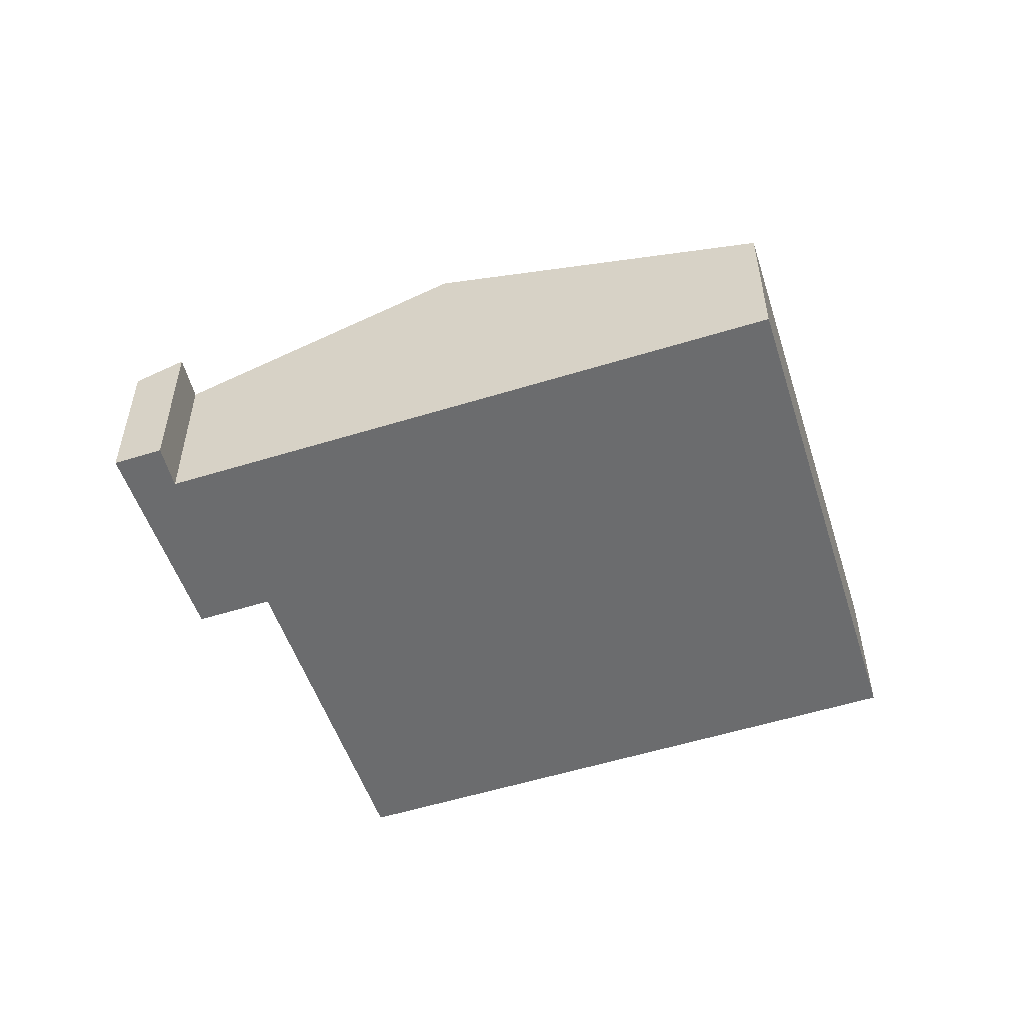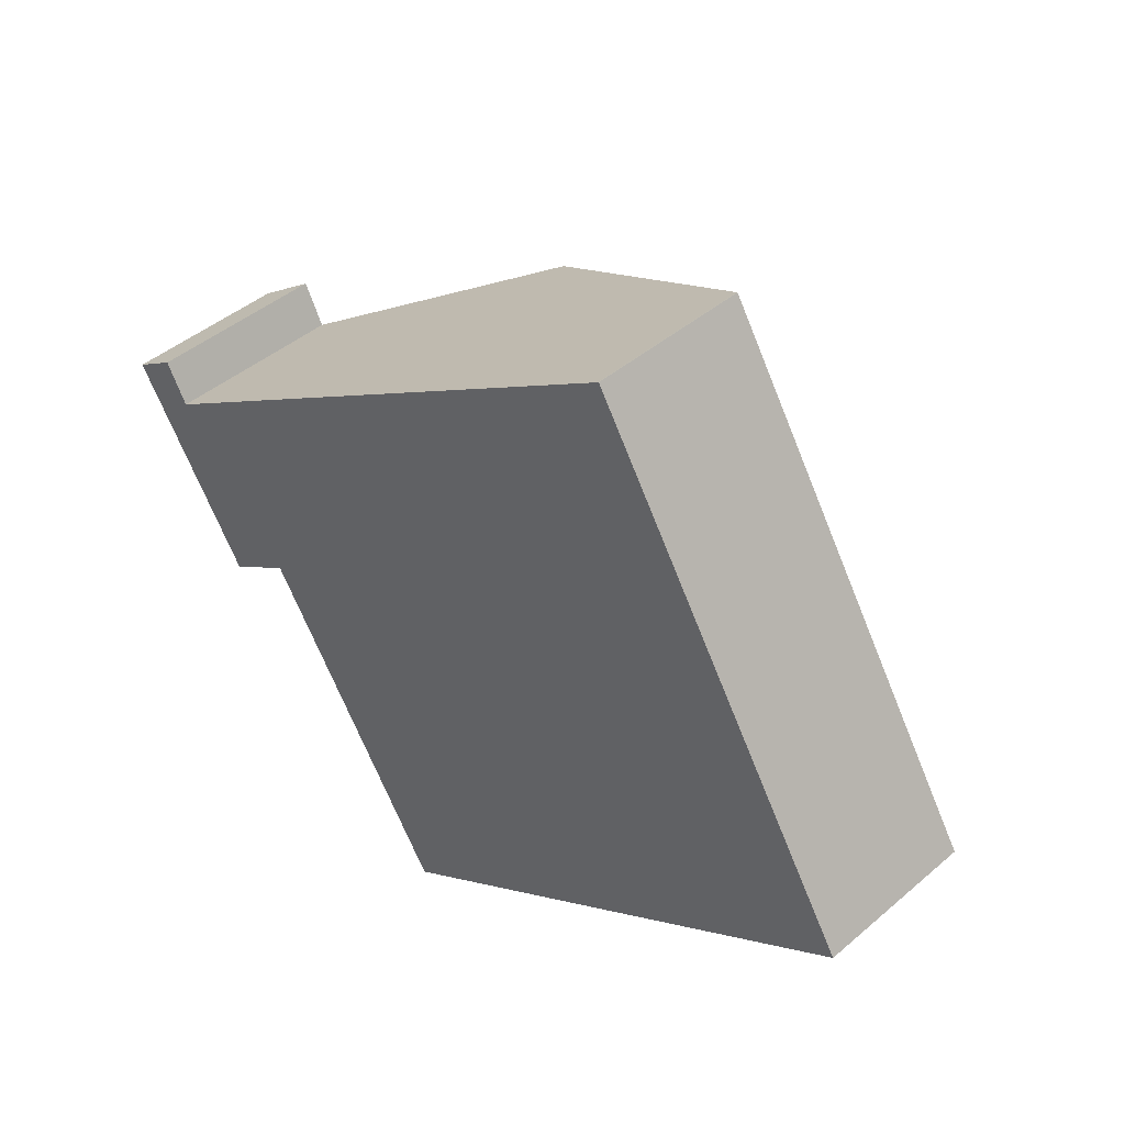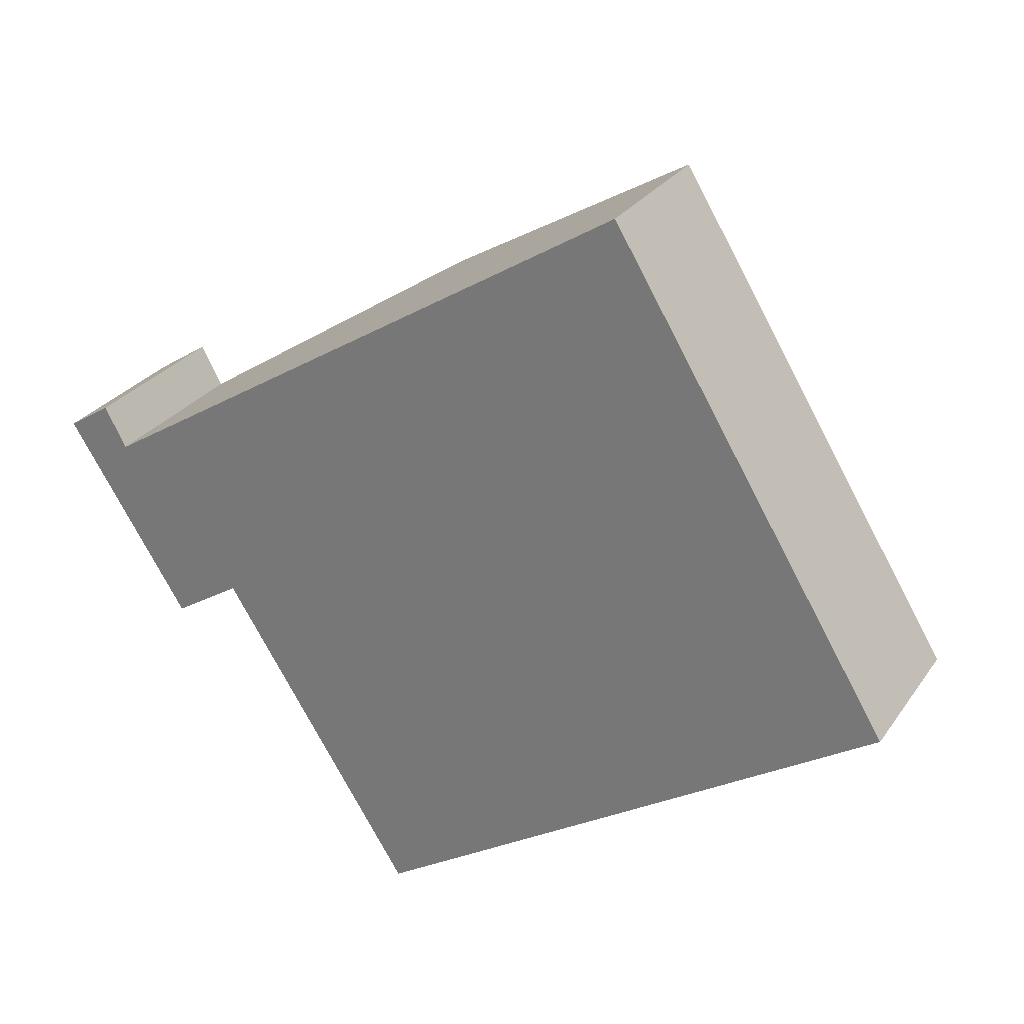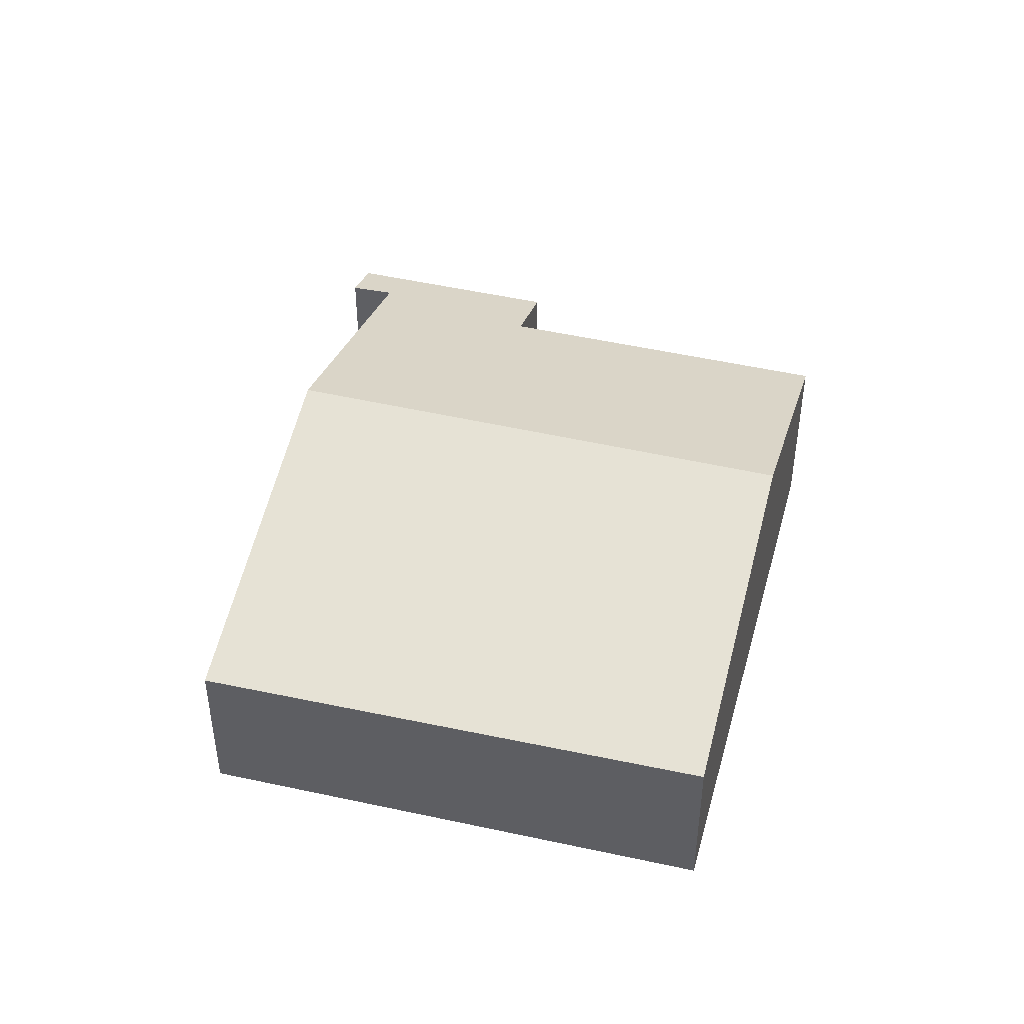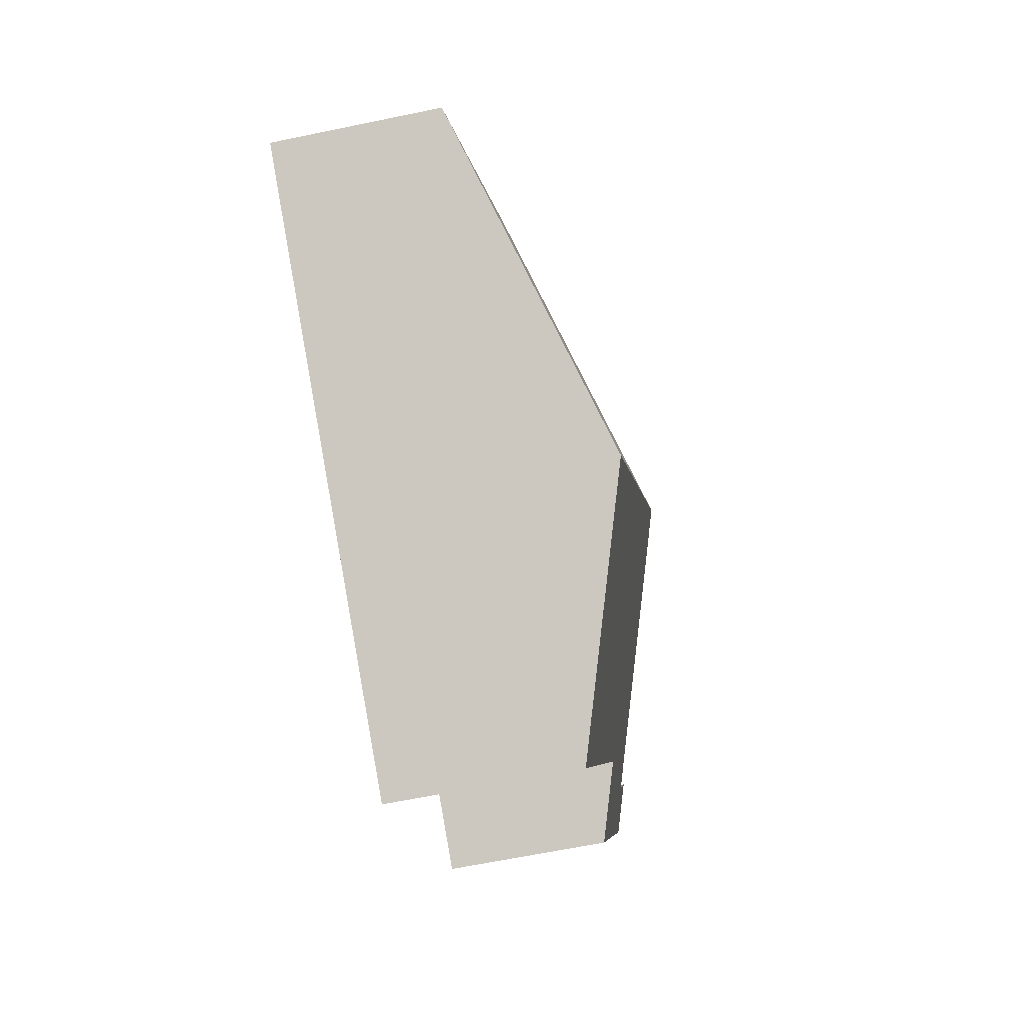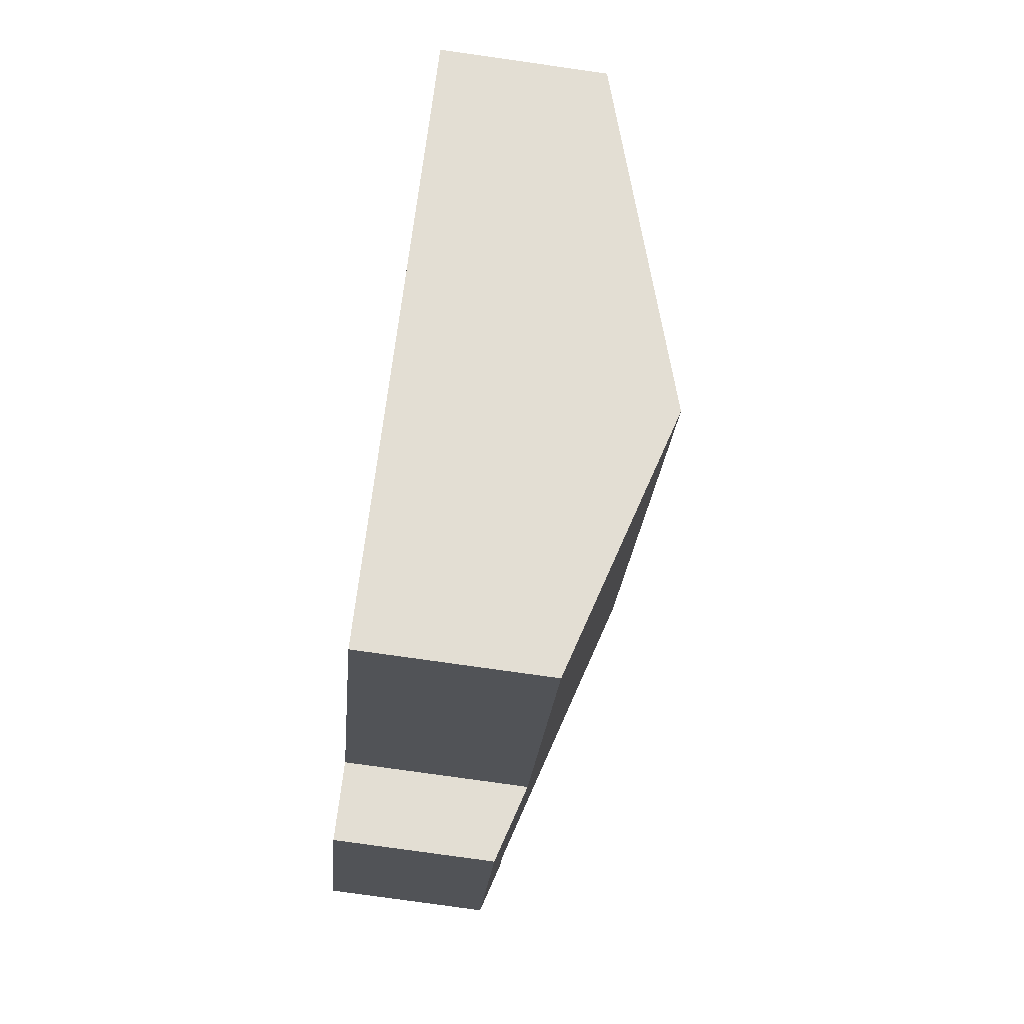
<metadata>
{"format":"obj","ext":"obj","renderer":"f3d","projection":"perspective","resolution":1024,"background":"white","views":[{"elev":-53.6,"azim":-13.9,"up":"+Y"},{"elev":43.5,"azim":44.8,"up":"+Z"},{"elev":28.0,"azim":27.7,"up":"+Z"},{"elev":44.8,"azim":72.8,"up":"+Y"},{"elev":-63.3,"azim":101.9,"up":"+Z"},{"elev":-79.7,"azim":82.0,"up":"+Z"}]}
</metadata>
<code>
v  10.22 4.465 -5.146
v  11.13 2.678 4.526
v  15.12 2.724 -2.028
v  5.366 4.465 2.481
v  10.43 2.67 5.67
v  10.41 2.678 5.656
v  0 2.708 1.658e-16
v  3.191 3.113 -2.495
v  2.051 2.708 -3.221
v  1.102 2.954 -0.204
v  0.736 2.969 0.469
v  6.419 3.113 -7.566
v  1.615 3.135 0.119
v  0.736 -2.872e-17 0.469
v  0 0 0
v  1.102 1.249e-17 -0.204
v  1.615 -7.287e-18 0.119
v  5.366 -1.519e-16 2.481
v  10.41 -3.463e-16 5.656
v  10.43 -3.472e-16 5.67
v  11.13 -2.771e-16 4.526
v  15.12 1.242e-16 -2.028
v  10.22 3.151e-16 -5.146
v  6.419 4.633e-16 -7.566
v  3.191 1.528e-16 -2.495
v  2.051 1.972e-16 -3.221
g defaultobject
f 1 2 3
f 2 1 4
f 2 4 5
f 5 4 6
f 7 8 9
f 8 7 10
f 10 7 11
f 8 1 12
f 1 8 4
f 4 8 13
f 13 8 10
f 7 14 11
f 14 7 15
f 16 13 10
f 13 16 4
f 4 16 17
f 4 17 18
f 4 18 6
f 6 18 19
f 6 19 5
f 5 19 20
f 14 10 11
f 10 14 16
f 20 2 5
f 2 20 3
f 3 20 21
f 3 21 22
f 22 1 3
f 1 22 23
f 1 23 12
f 12 23 24
f 25 9 8
f 9 25 26
f 24 8 12
f 8 24 25
f 26 7 9
f 7 26 15
f 21 23 22
f 23 21 20
f 23 20 19
f 23 19 18
f 23 18 24
f 24 18 17
f 24 17 25
f 25 17 26
f 26 17 16
f 26 16 14
f 26 14 15

</code>
